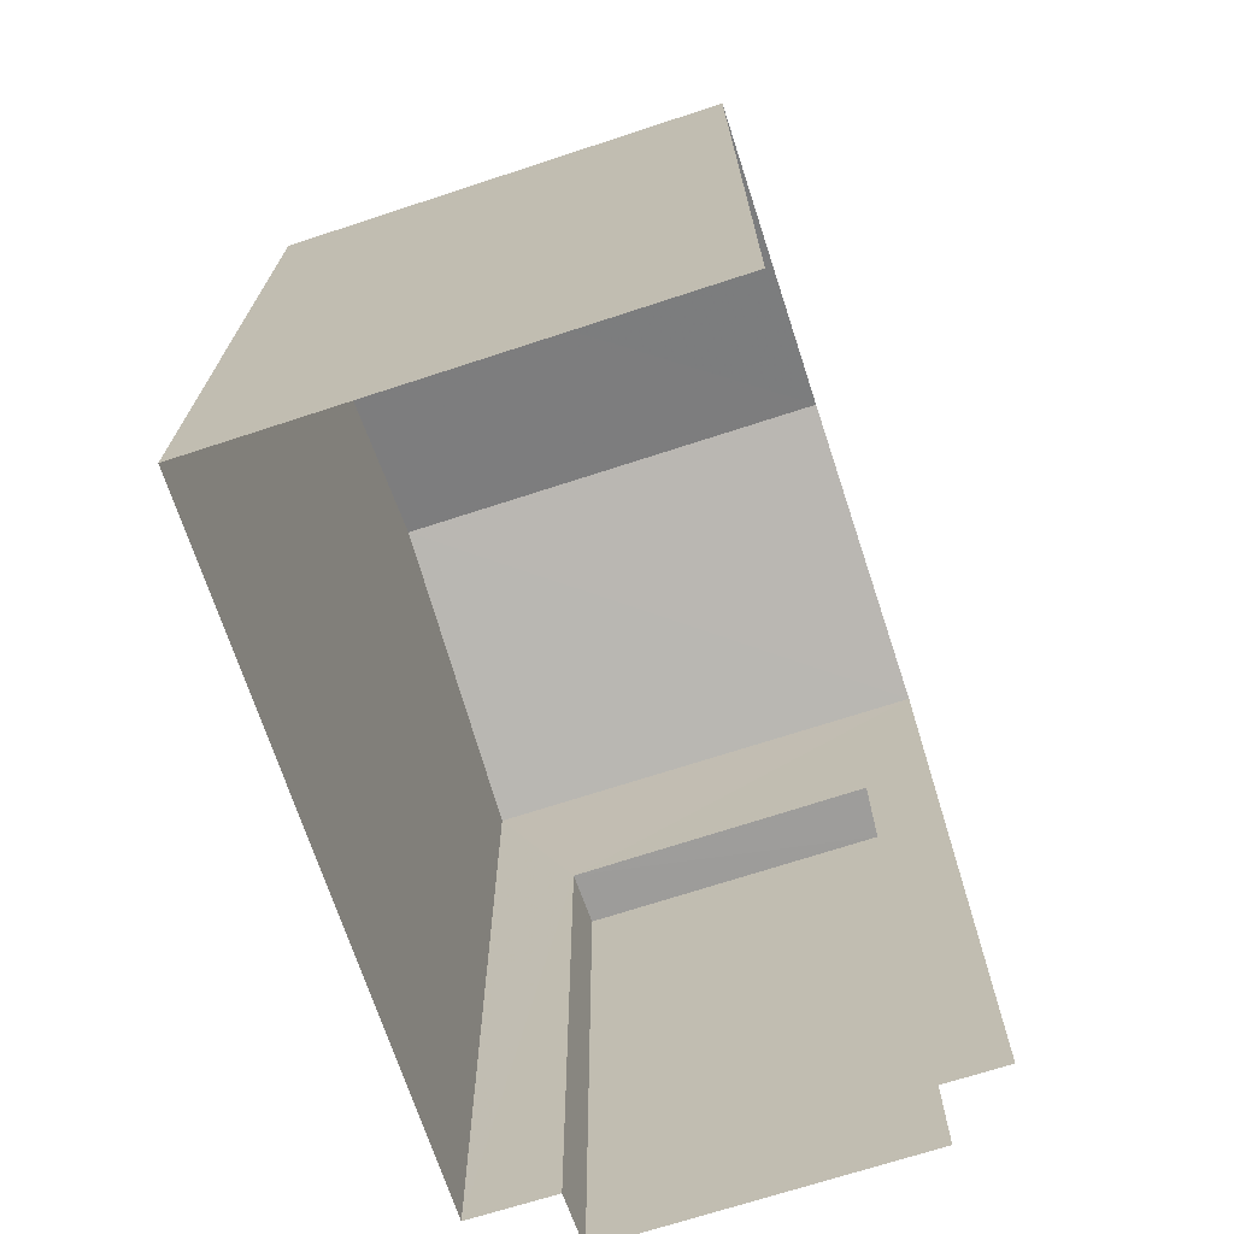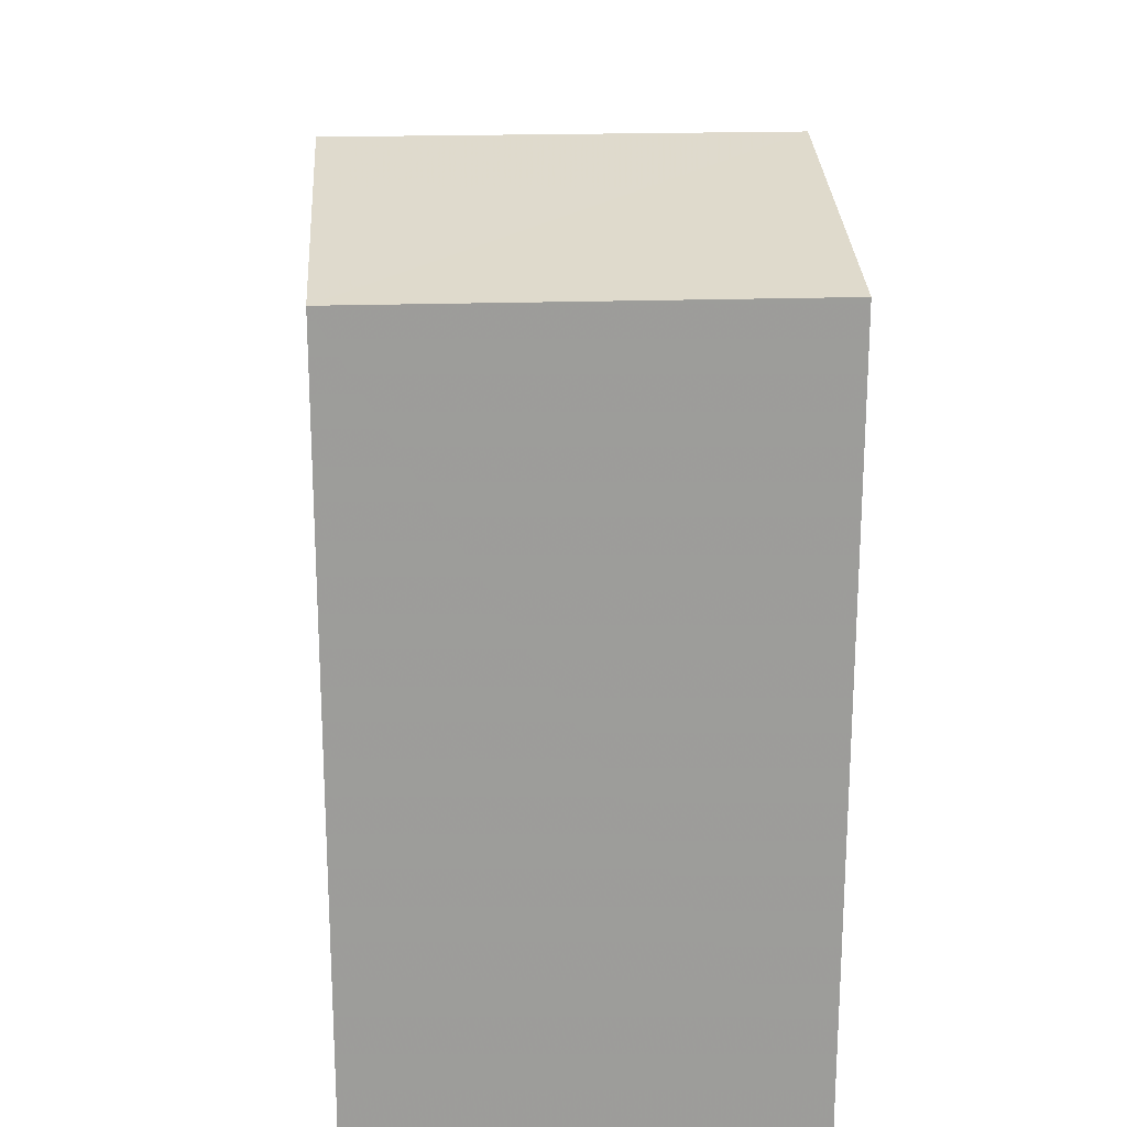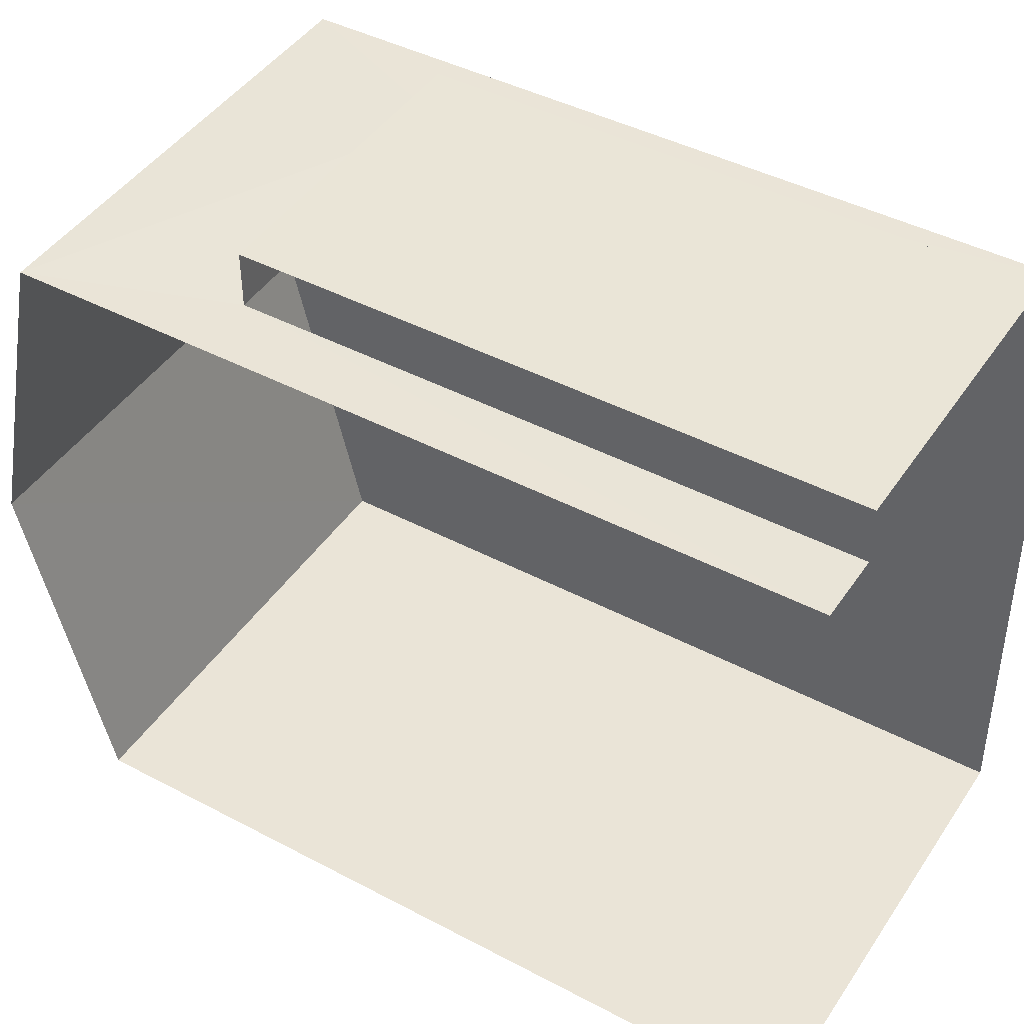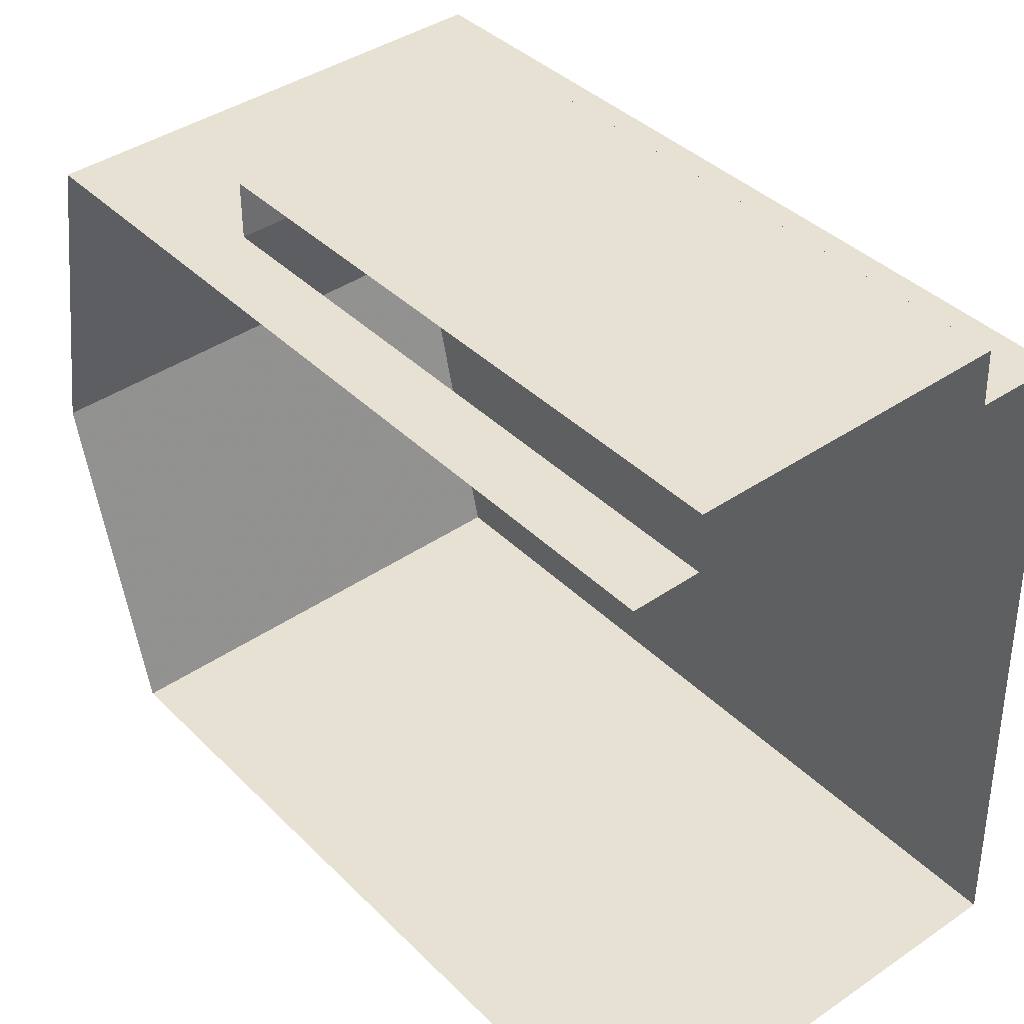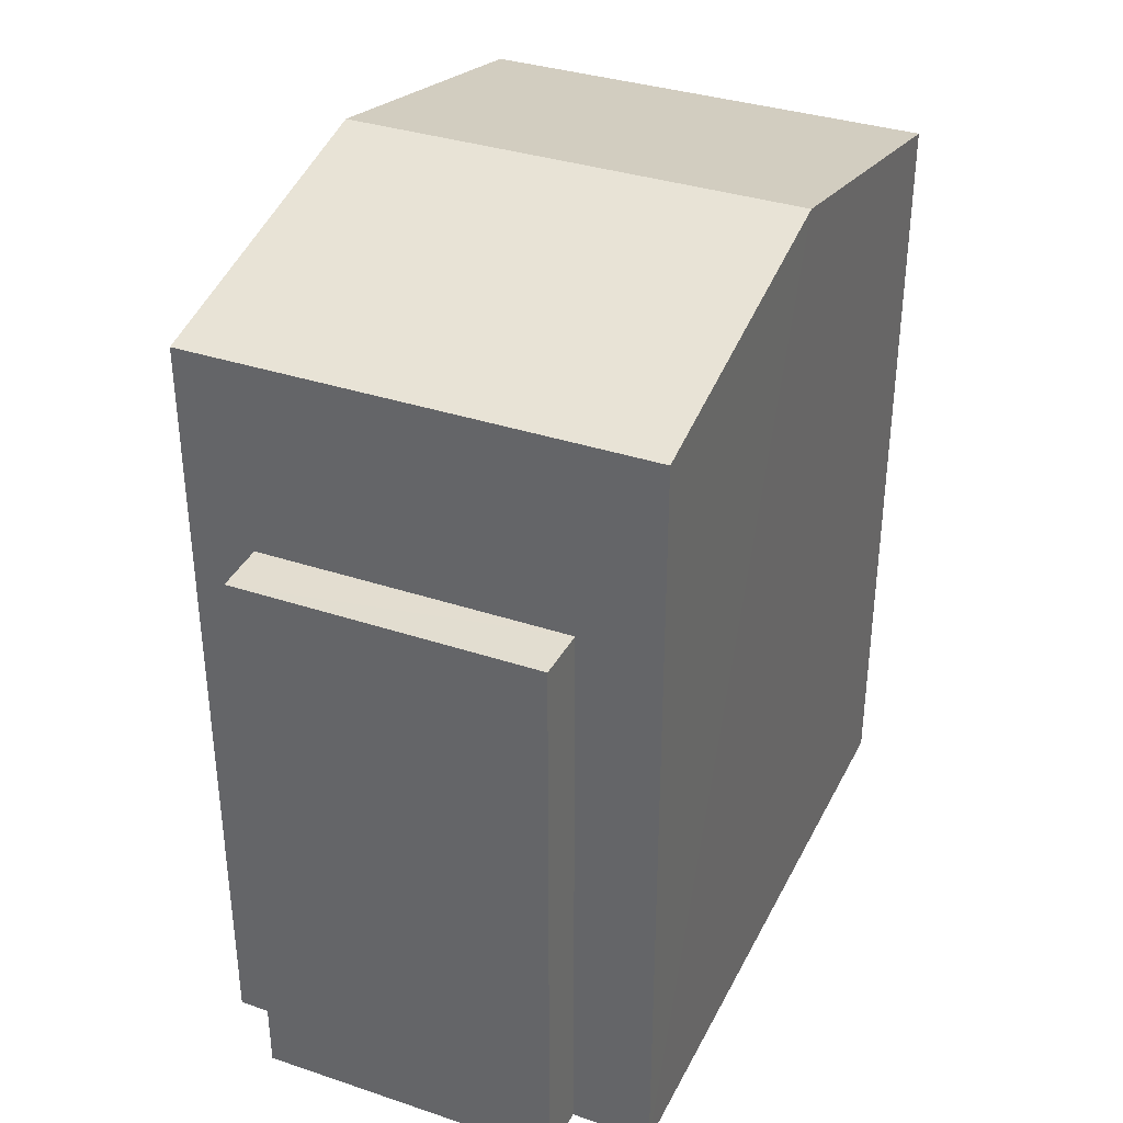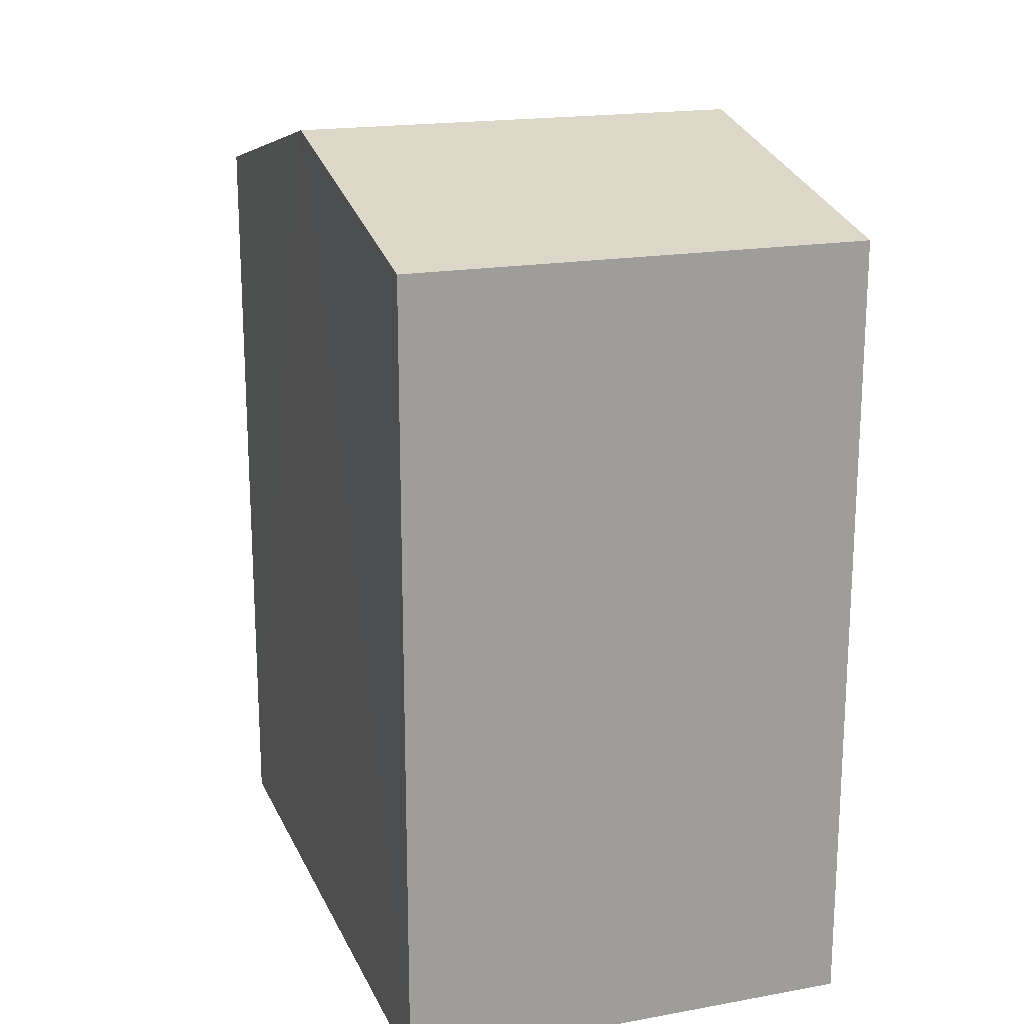
<metadata>
{"format":"obj","ext":"obj","renderer":"f3d","projection":"perspective","resolution":1024,"background":"white","views":[{"elev":-70.5,"azim":16.5,"up":"+Z"},{"elev":20.0,"azim":-5.3,"up":"+Z"},{"elev":43.3,"azim":122.0,"up":"+Y"},{"elev":39.0,"azim":140.7,"up":"+Y"},{"elev":35.3,"azim":-157.8,"up":"+Z"},{"elev":18.5,"azim":-20.6,"up":"+Z"}]}
</metadata>
<code>
v -3.738e+05 -1.047e+05 23.85
v -3.738e+05 -1.047e+05 23.85
v -3.738e+05 -1.047e+05 23.85
v -3.738e+05 -1.047e+05 23.85
v -3.738e+05 -1.047e+05 23.85
v -3.738e+05 -1.047e+05 23.85
v -3.738e+05 -1.047e+05 23.85
v -3.738e+05 -1.047e+05 23.85
v -3.738e+05 -1.047e+05 33.94
v -3.738e+05 -1.047e+05 33.94
v -3.738e+05 -1.047e+05 34.91
v -3.738e+05 -1.047e+05 34.91
v -3.738e+05 -1.047e+05 31.46
v -3.738e+05 -1.047e+05 31.46
v -3.738e+05 -1.047e+05 31.46
v -3.738e+05 -1.047e+05 31.46
v -3.738e+05 -1.047e+05 33.94
v -3.738e+05 -1.047e+05 33.94
f 1 2 3
f 3 2 4
f 5 4 6
f 2 7 8
f 6 2 8
f 4 2 6
f 16 8 14
f 16 6 8
f 10 4 11
f 4 5 11
f 5 17 11
f 9 10 11
f 12 9 11
f 13 14 15
f 13 16 14
f 17 18 12
f 11 17 12
f 2 1 13
f 1 18 13
f 6 16 5
f 13 18 17
f 16 13 17
f 5 16 17
f 9 3 4
f 10 9 4
f 18 1 12
f 1 3 12
f 3 9 12
f 15 8 7
f 15 14 8
f 2 15 7
f 2 13 15

</code>
